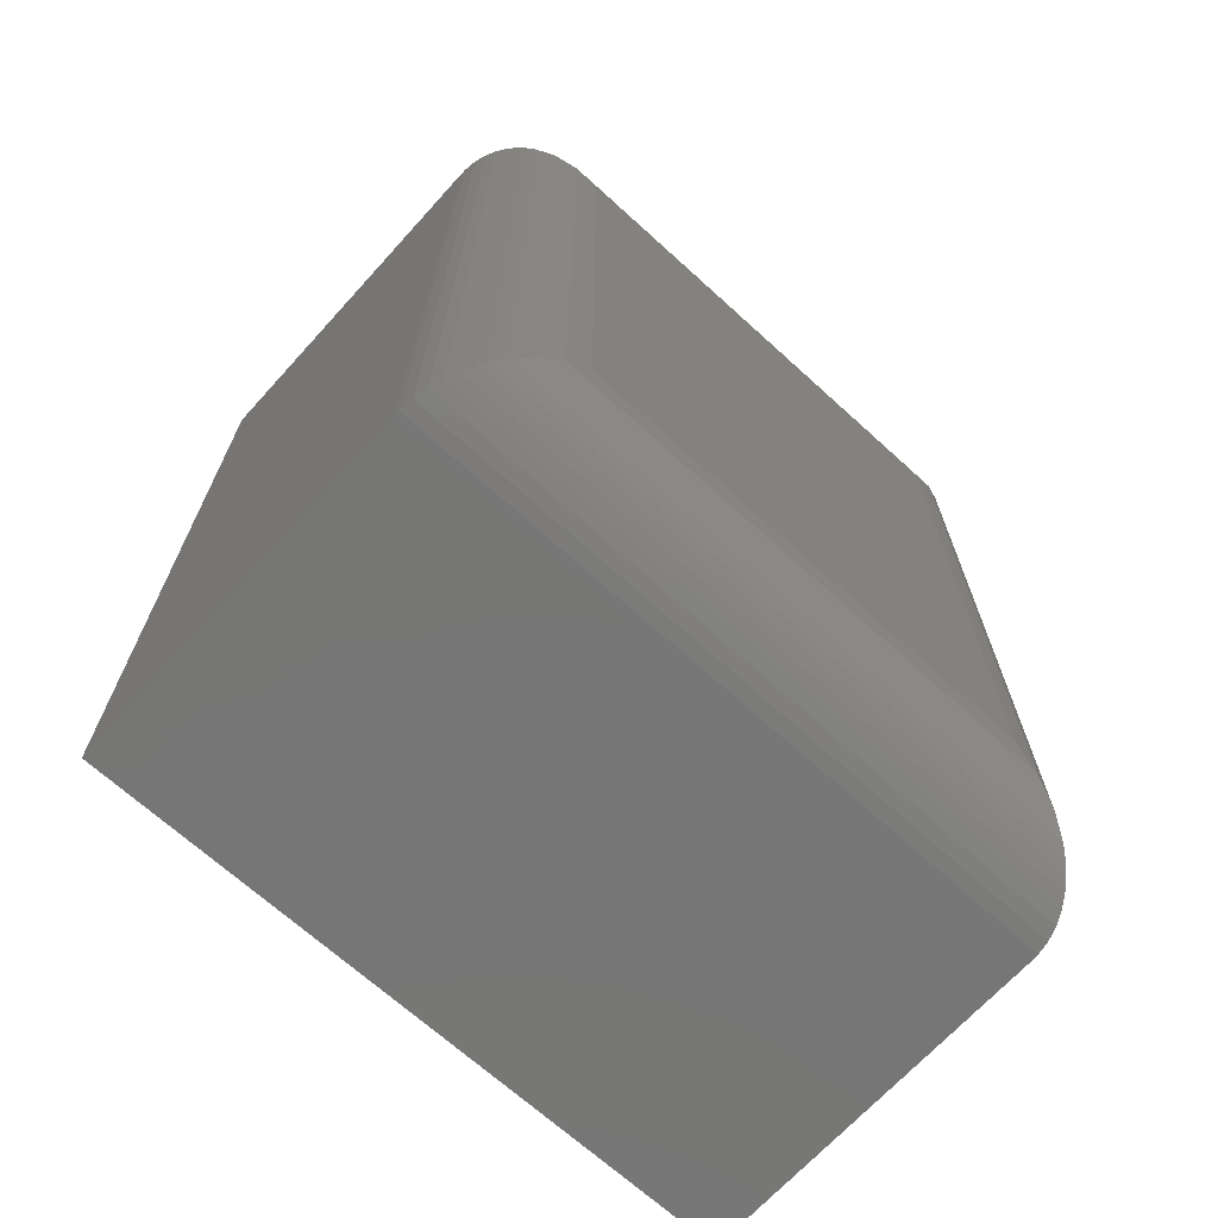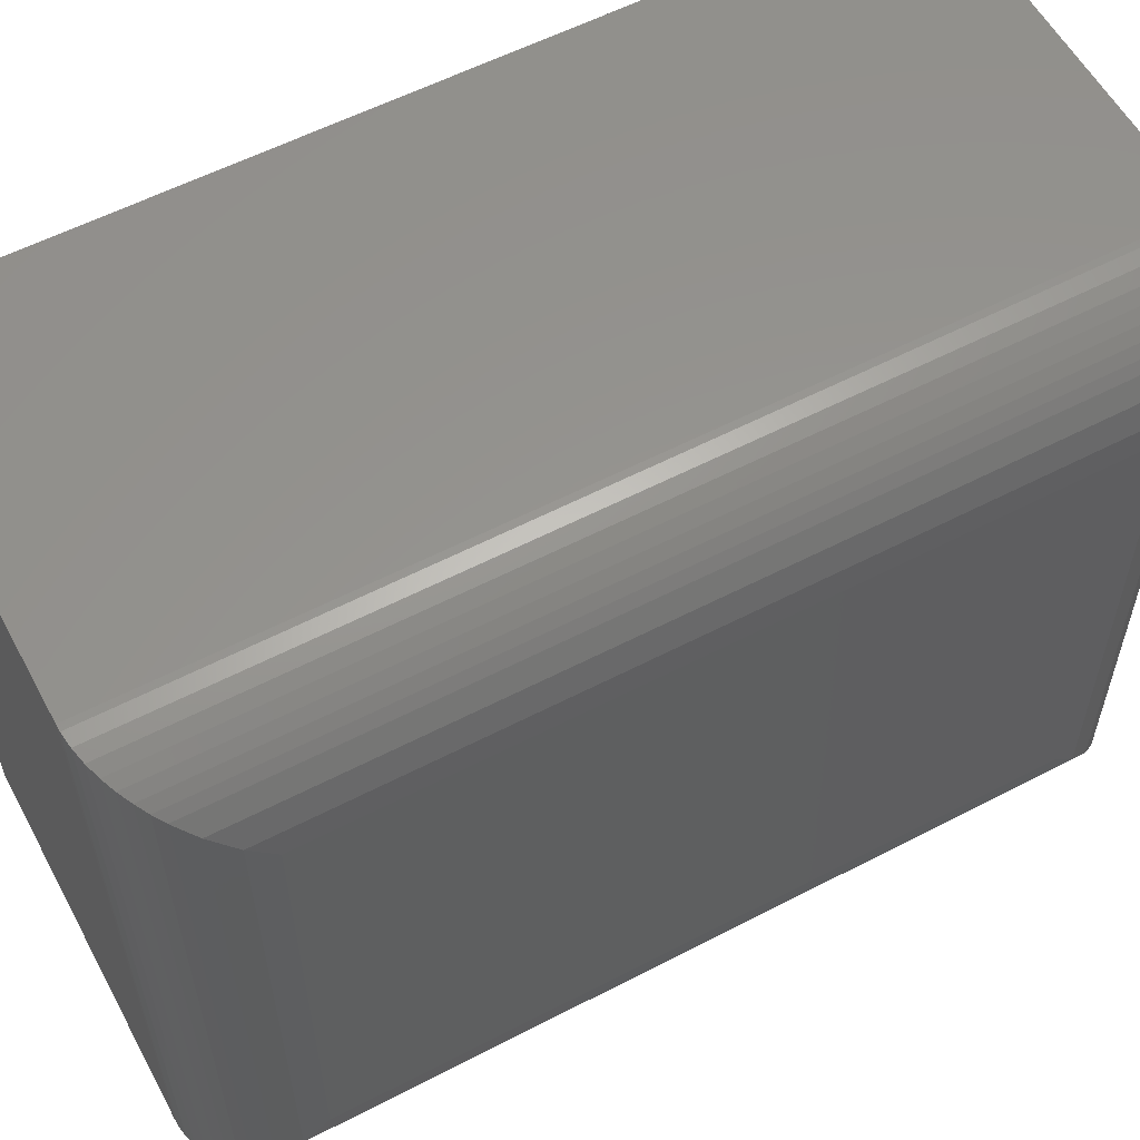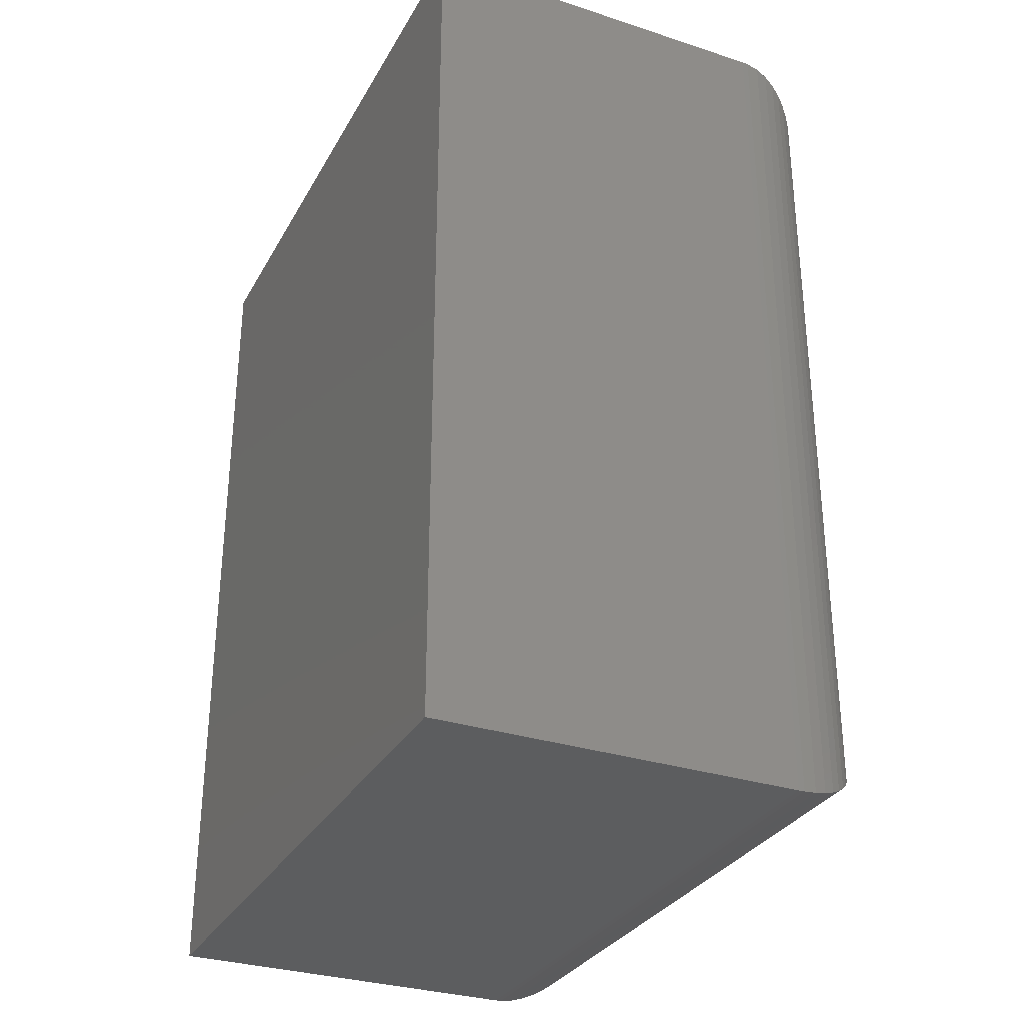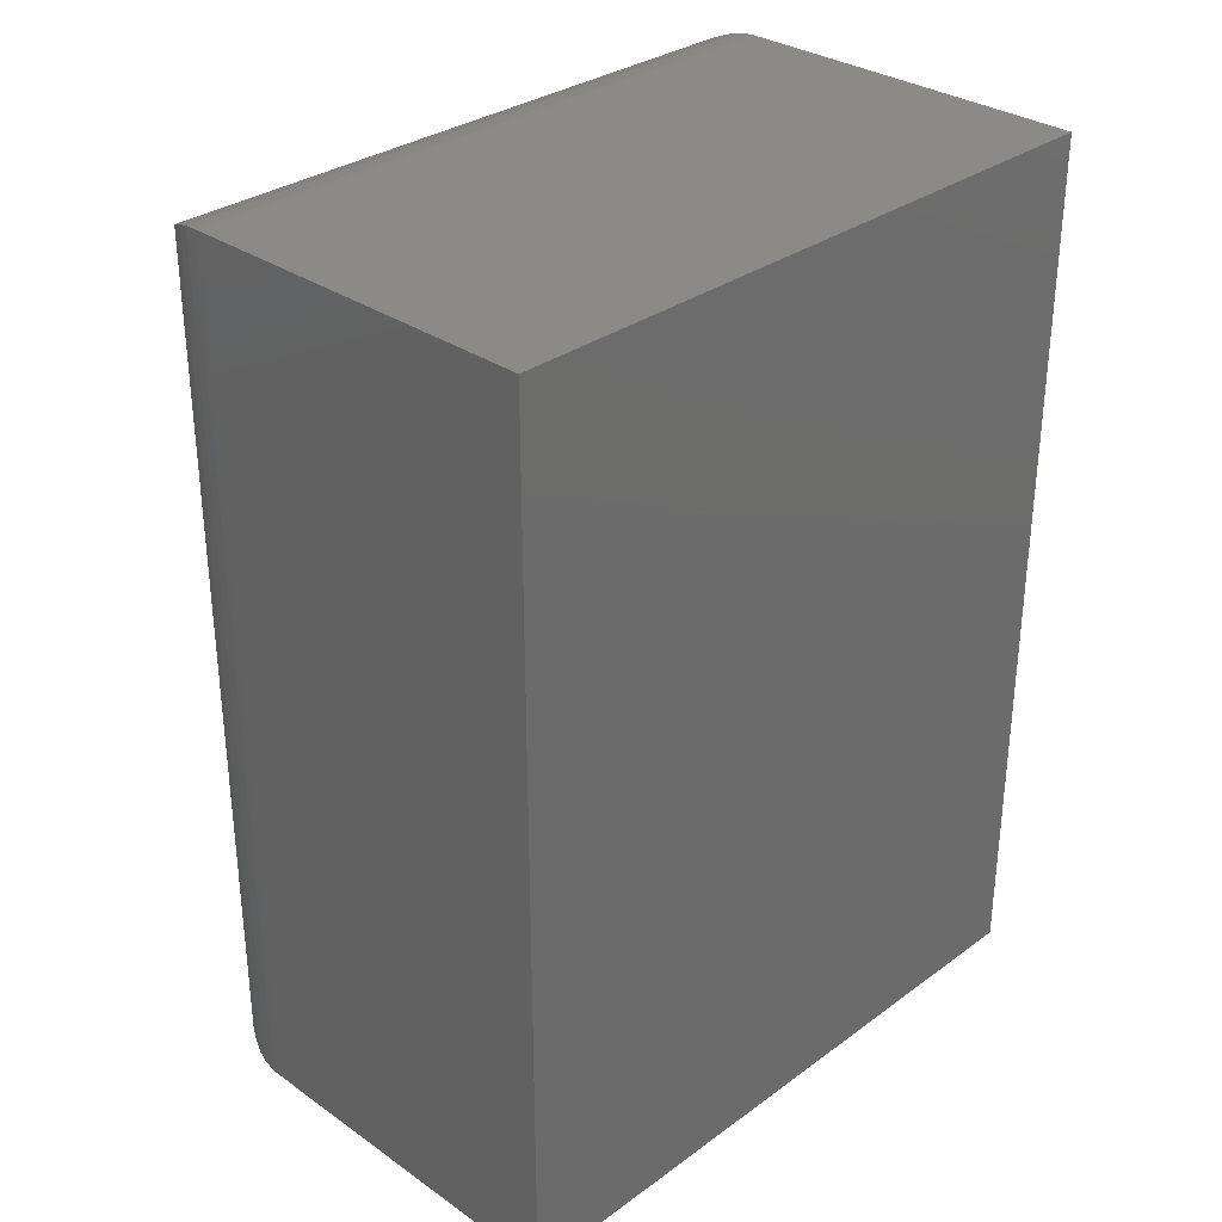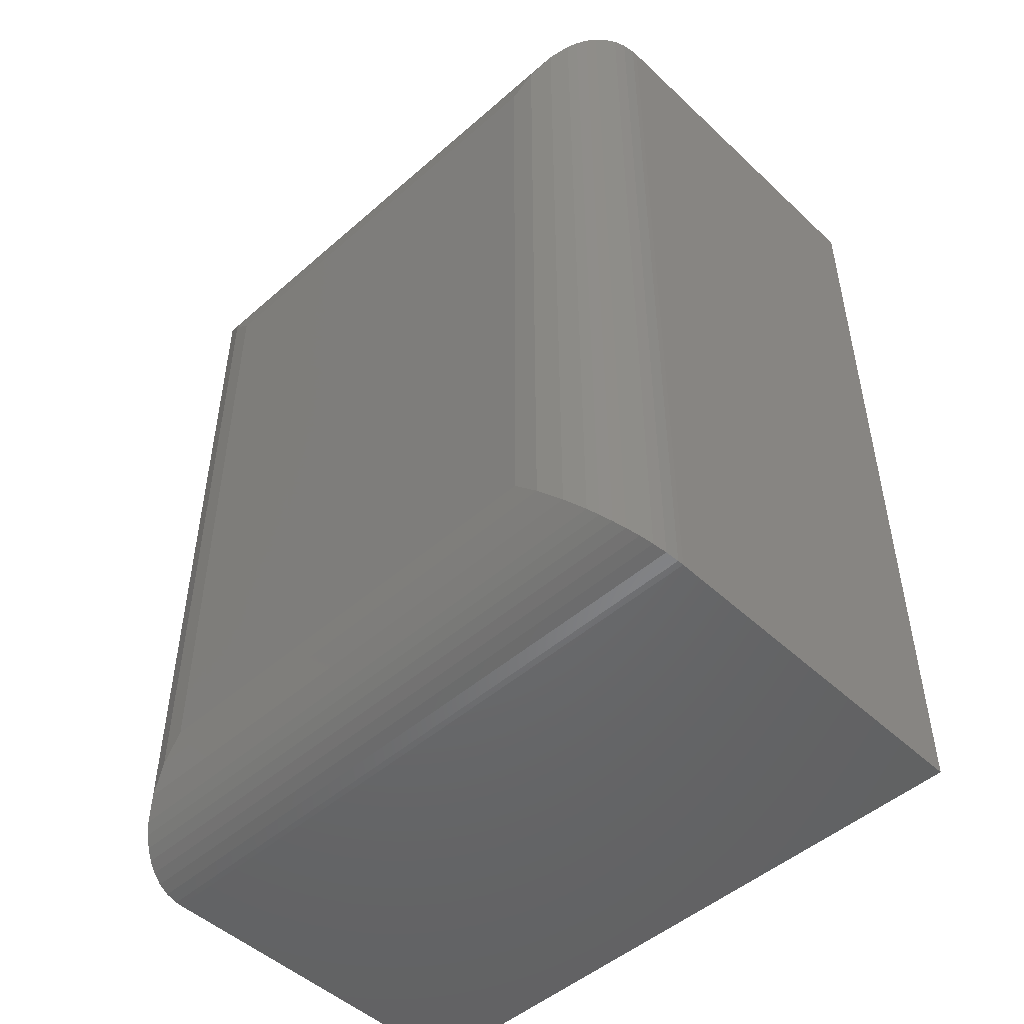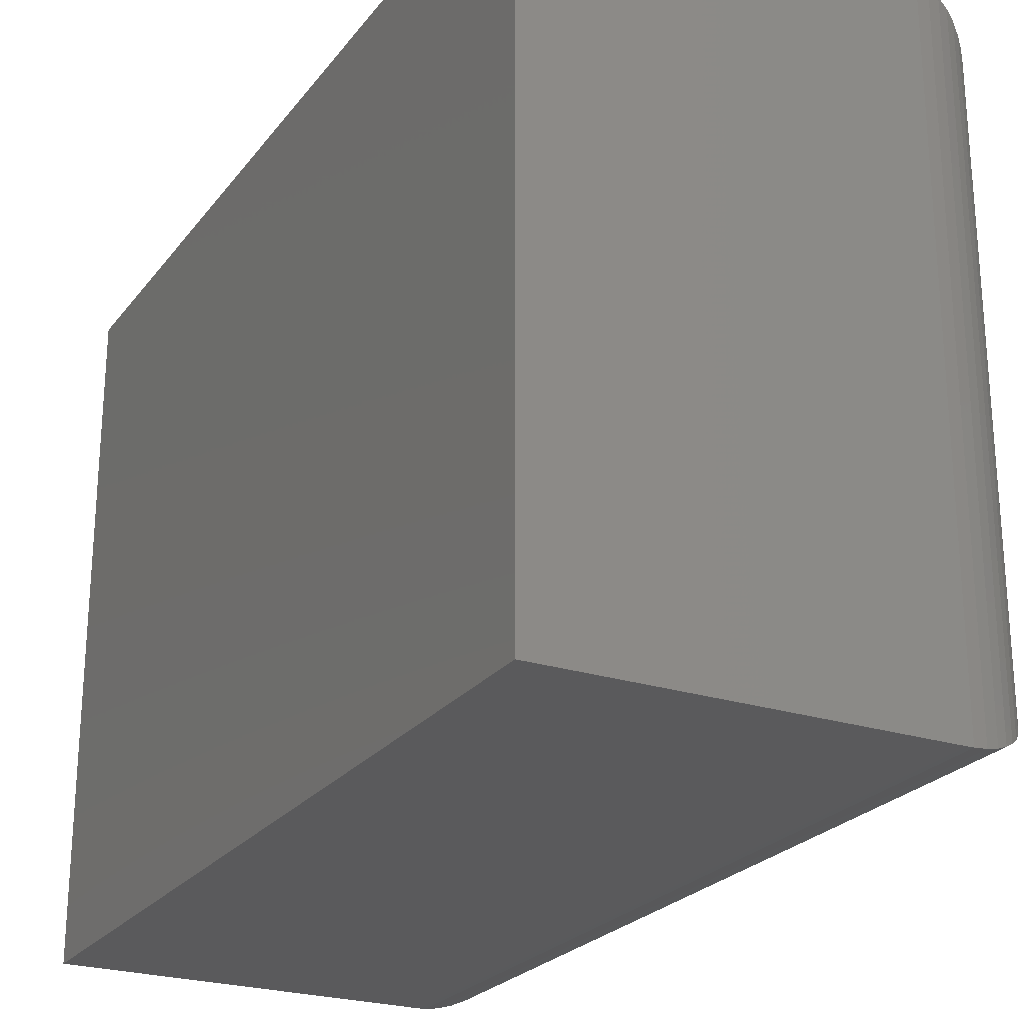
<metadata>
{"format":"stl","ext":"stl","renderer":"f3d","projection":"perspective","resolution":1024,"background":"white","views":[{"elev":-68.7,"azim":47.7,"up":"+Z"},{"elev":57.6,"azim":61.7,"up":"+Y"},{"elev":-31.1,"azim":-24.8,"up":"+Z"},{"elev":31.6,"azim":-135.6,"up":"+Z"},{"elev":-48.9,"azim":134.1,"up":"+Z"},{"elev":-24.3,"azim":-28.1,"up":"+Y"}]}
</metadata>
<code>
# stl→obj: 52 verts, 100 faces
v -0.2266 -0.3047 0.75
v 0.08421 -0.3047 0.75
v -0.2266 0.2578 0.75
v 0.08421 0.2578 0.75
v -0.2266 -0.3047 0
v -0.2266 0.2578 0
v 0.08421 -0.3047 0
v 0.08421 0.2578 -2.776e-17
v 0.1701 -0.2188 0.08594
v 0.1701 0.1719 0.08594
v 0.1701 -0.2188 0.6641
v 0.1701 0.1719 0.6641
v 0.1677 0.1921 0.06574
v 0.1677 0.1921 0.6843
v 0.1302 0.2445 0.01333
v 0.1381 0.2388 0.731
v 0.1381 0.2388 0.01898
v 0.1451 0.2326 0.7247
v 0.1451 0.2326 0.02525
v 0.1511 0.2258 0.718
v 0.1605 0.2114 0.0464
v 0.1605 0.2114 0.7036
v 0.08954 0.2576 0.0001656
v 0.08954 0.2576 0.7498
v 0.1007 0.2562 0.001605
v 0.1007 0.2562 0.7484
v 0.1115 0.2534 0.004439
v 0.1115 0.2534 0.7456
v 0.1214 0.2494 0.008443
v 0.1214 0.2494 0.7416
v 0.1302 0.2445 0.7367
v 0.1511 0.2258 0.03199
v 0.1677 -0.2389 0.06574
v 0.1214 -0.2962 0.008443
v 0.1302 -0.2914 0.01333
v 0.1381 -0.2857 0.01899
v 0.1451 -0.2794 0.02526
v 0.1605 -0.2583 0.0464
v 0.08954 -0.3045 0.0001656
v 0.1007 -0.3031 0.00161
v 0.1115 -0.3002 0.004443
v 0.1511 -0.2727 0.03199
v 0.1677 -0.2389 0.6843
v 0.1605 -0.2583 0.7036
v 0.1511 -0.2727 0.718
v 0.1451 -0.2794 0.7247
v 0.1381 -0.2857 0.731
v 0.1302 -0.2914 0.7367
v 0.08954 -0.3045 0.7498
v 0.1007 -0.3031 0.7484
v 0.1115 -0.3002 0.7456
v 0.1214 -0.2962 0.7416
f 1 2 3
f 3 2 4
f 5 6 7
f 7 6 8
f 8 6 4
f 4 6 3
f 9 10 11
f 11 10 12
f 5 7 1
f 1 7 2
f 12 13 14
f 12 10 13
f 15 16 17
f 17 16 18
f 17 18 19
f 19 18 20
f 21 22 14
f 21 14 13
f 8 4 23
f 23 4 24
f 23 24 25
f 25 24 26
f 25 26 27
f 27 26 28
f 27 28 29
f 29 28 30
f 29 30 15
f 15 30 31
f 15 31 16
f 22 21 20
f 20 21 32
f 20 32 19
f 10 33 13
f 10 9 33
f 34 15 35
f 35 15 17
f 35 17 36
f 36 17 19
f 36 19 37
f 37 19 32
f 38 21 13
f 38 13 33
f 7 8 39
f 39 8 23
f 39 23 40
f 40 23 25
f 40 25 41
f 41 25 27
f 41 27 34
f 34 27 29
f 34 29 15
f 21 38 32
f 32 38 42
f 32 42 37
f 9 43 33
f 9 11 43
f 33 43 44
f 42 45 46
f 42 46 37
f 37 46 47
f 37 47 36
f 36 47 48
f 45 42 44
f 44 42 38
f 44 38 33
f 2 7 49
f 49 7 39
f 49 39 50
f 50 39 40
f 50 40 51
f 51 40 41
f 51 41 52
f 52 41 34
f 52 34 48
f 48 34 35
f 48 35 36
f 11 14 43
f 11 12 14
f 43 14 22
f 45 20 18
f 45 18 46
f 46 18 16
f 46 16 47
f 47 16 31
f 47 31 48
f 48 31 30
f 20 45 22
f 22 45 44
f 22 44 43
f 4 2 24
f 24 2 49
f 24 49 26
f 26 49 50
f 26 50 28
f 28 50 51
f 28 51 30
f 30 51 52
f 30 52 48
f 6 5 3
f 3 5 1

</code>
